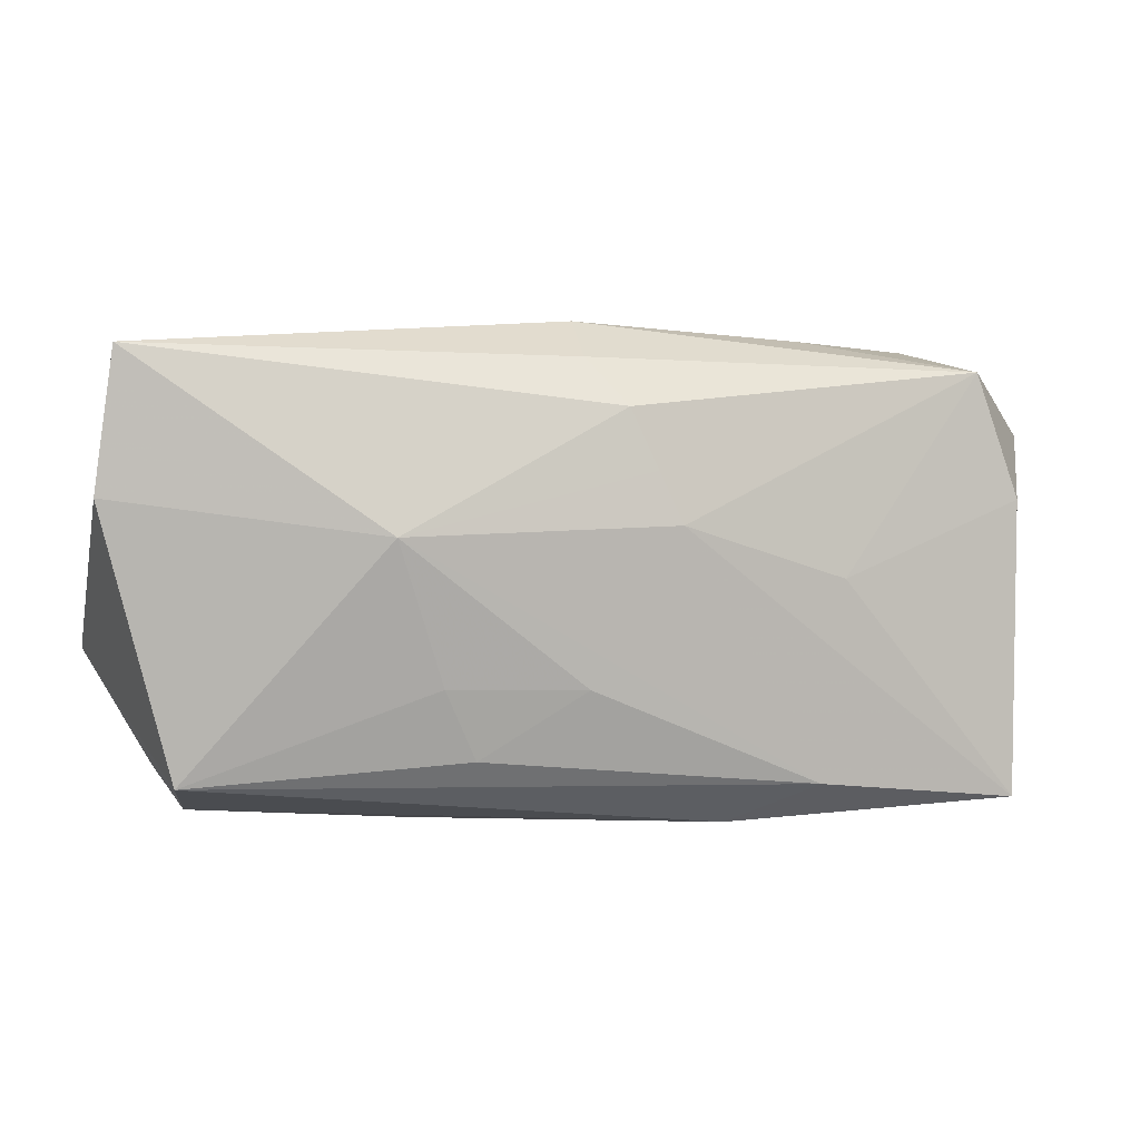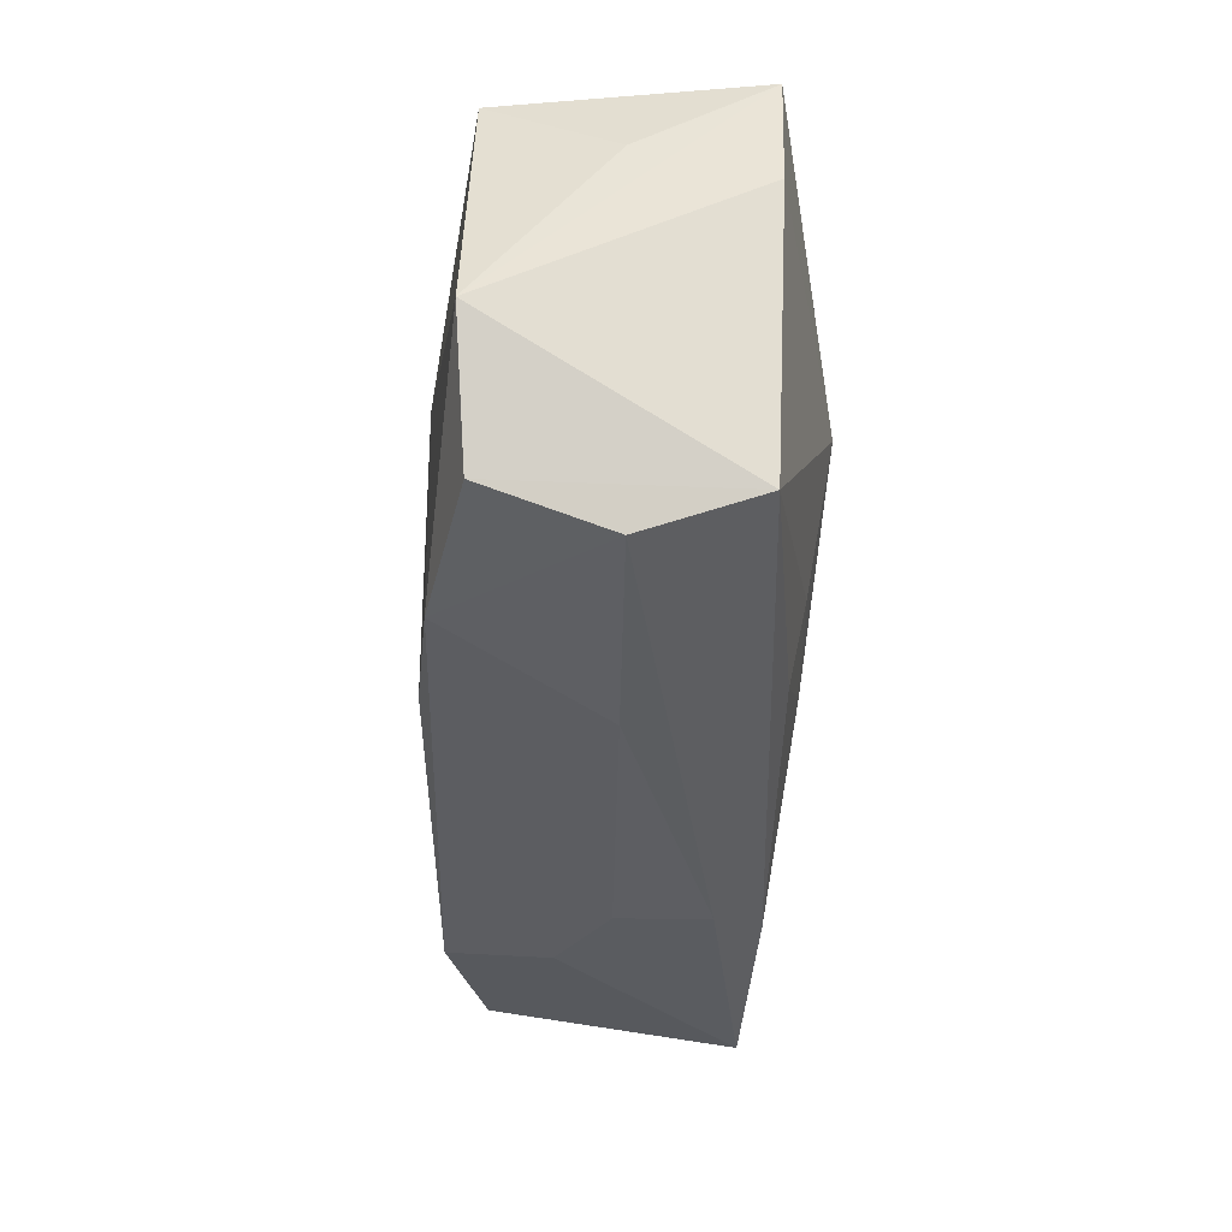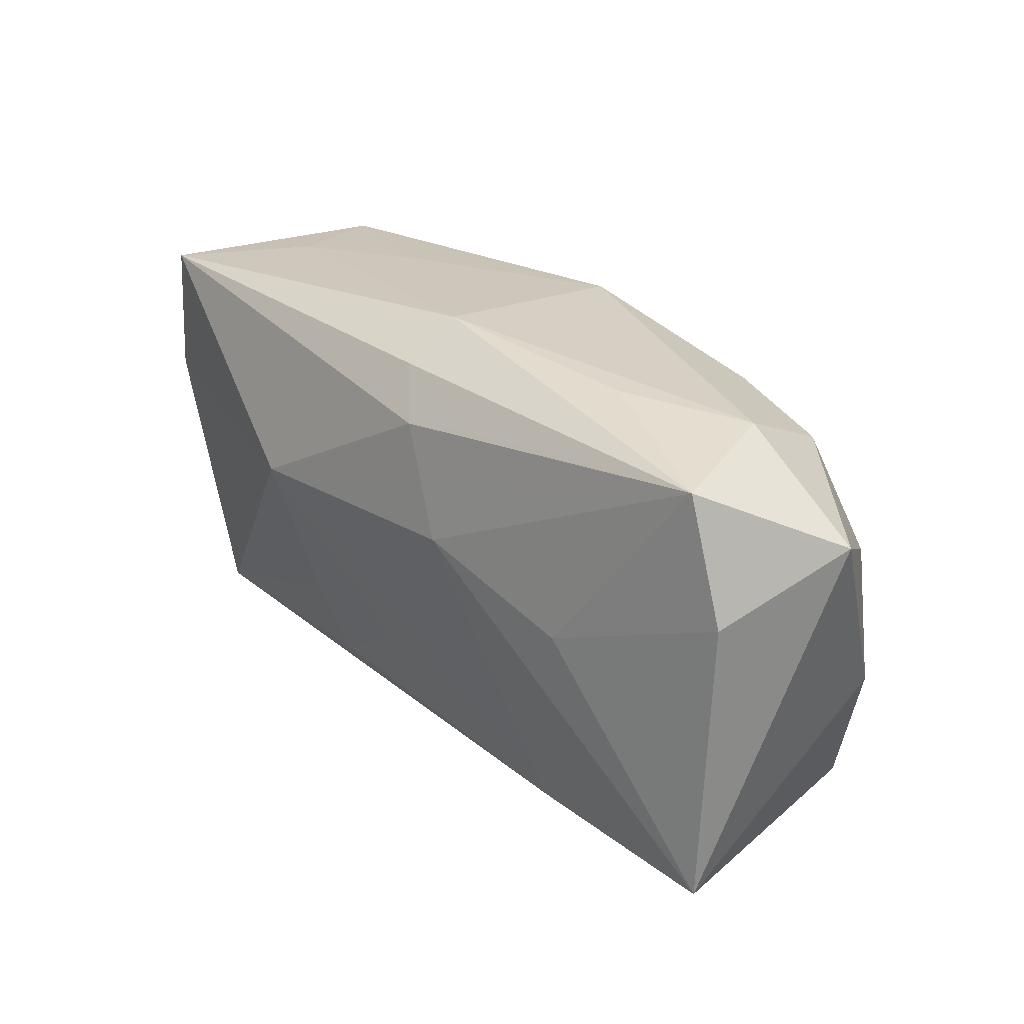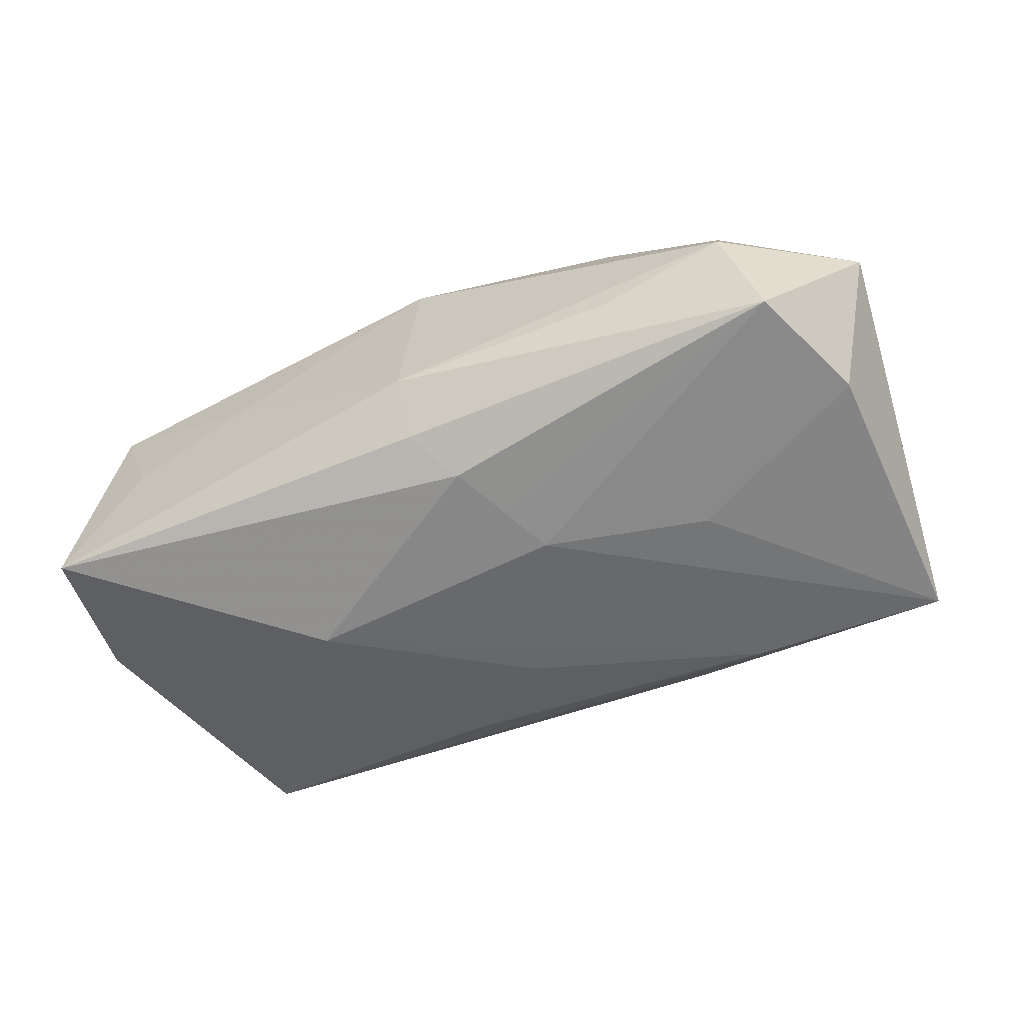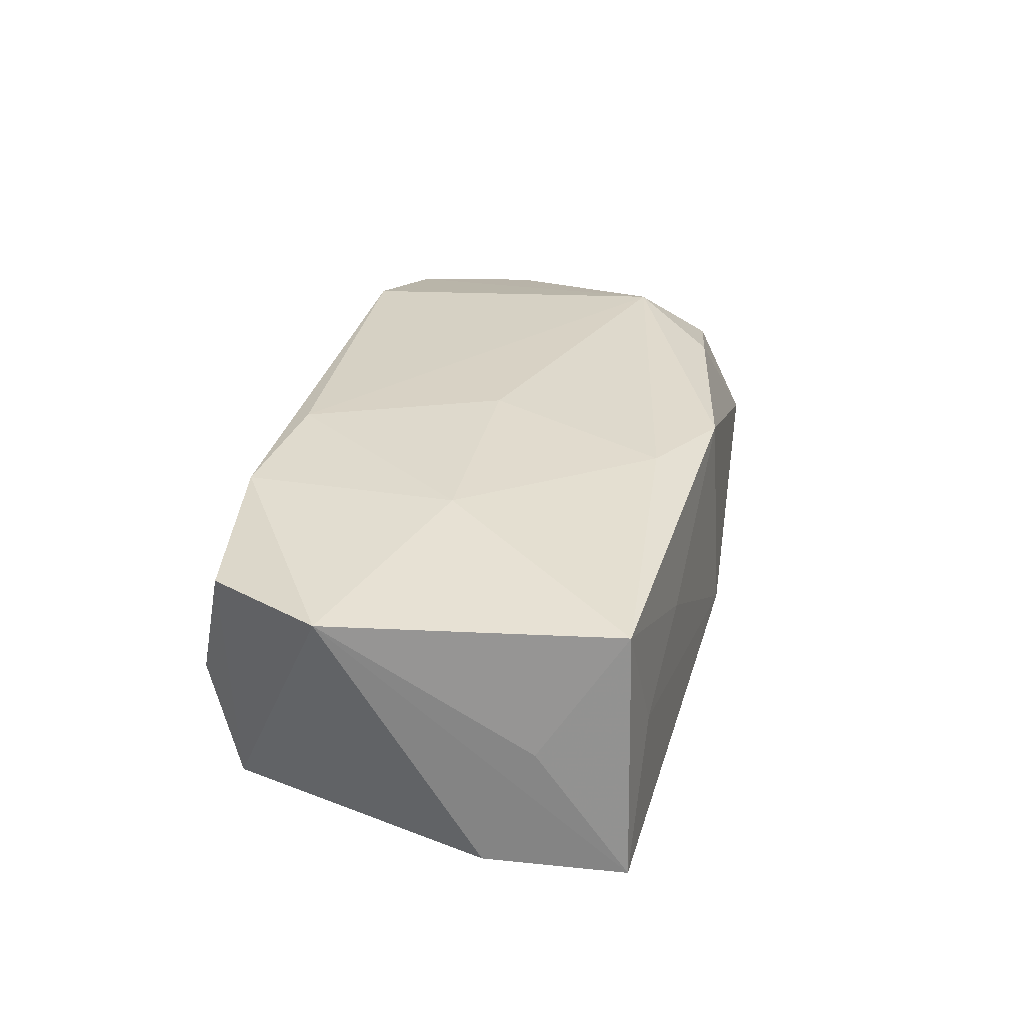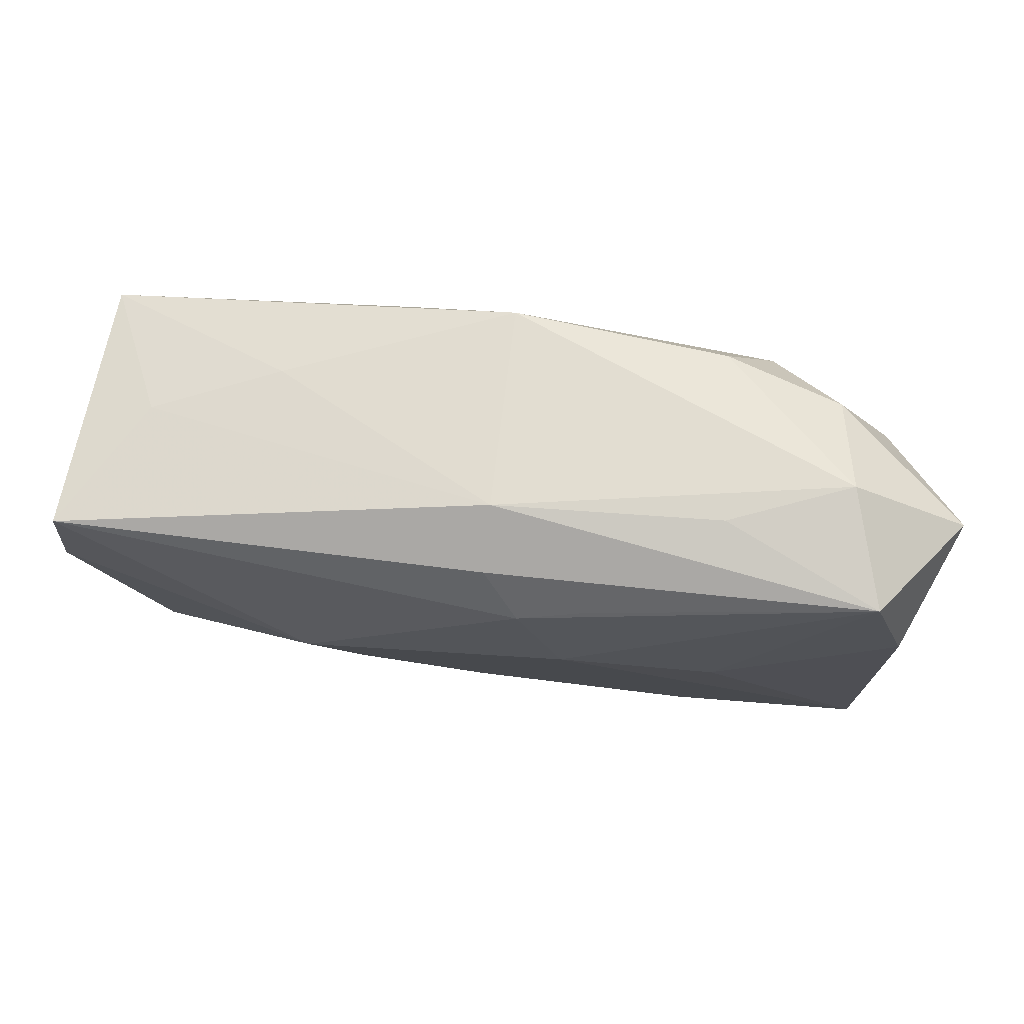
<metadata>
{"format":"obj","ext":"obj","renderer":"f3d","projection":"perspective","resolution":1024,"background":"white","views":[{"elev":3.0,"azim":165.3,"up":"+Y"},{"elev":-38.5,"azim":86.0,"up":"+Y"},{"elev":25.8,"azim":-134.0,"up":"+Y"},{"elev":-56.8,"azim":-153.9,"up":"+Z"},{"elev":31.8,"azim":102.7,"up":"+Z"},{"elev":72.9,"azim":-176.0,"up":"+Y"}]}
</metadata>
<code>
v 0.01627 0.003632 -0.01506
v -0.03674 -0.006309 0.008112
v 0.03731 0.01074 0.001716
v -0.03539 0.00586 0.007791
v -0.0201 -0.01978 0.003472
v -0.008578 0.01477 -0.01322
v 0.02118 7.764e-05 0.01447
v 0.008843 0.01552 0.01355
v 0.03001 0.01871 0.001349
v 0.03863 0.006633 -0.008783
v 0.03317 -0.01682 0.01169
v 0.0002133 0.02085 -0.006058
v 0.03707 0.01854 -0.009355
v -0.02434 0.008951 0.01328
v -0.0367 0.006229 -0.01224
v 0.003403 2.215e-05 0.01465
v 0.0004722 0.01774 -0.0111
v -0.03615 -0.01863 -0.01299
v -0.0006721 0.01957 0.01194
v 0.01907 0.01922 0.005248
v 0.02056 -0.01802 0.01402
v -0.034 -0.01699 0.008342
v -0.01957 0.01945 -0.005626
v 0.009507 -0.01642 0.01444
v -0.004742 0.008716 -0.01453
v 0.03271 -0.01612 -0.008213
v -0.006639 0.004359 -0.01506
v 0.0006981 -0.008591 -0.01397
v -0.04133 0.01161 -0.002172
v 0.03417 0.01762 0.01205
v -0.01952 0.01609 0.0106
v 0.03891 -0.006614 0.01274
v 0.01272 -0.02049 0.0005257
v -0.02988 0.01471 0.007264
v -0.03312 0.01678 -0.0119
v -0.01257 -0.02049 -0.0007247
v 0.03128 -0.01923 0.001442
v -0.03061 0.01879 -0.001647
v -0.01902 -0.01689 -0.01323
v -0.02061 -8.054e-05 -0.0143
v -0.01218 -0.02049 -0.008523
v 0.009454 -0.01427 -0.01186
v -0.002535 0.01376 -0.0139
v 0.01223 -0.008342 -0.01306
v -0.02213 -0.01846 0.01213
f 11 26 32
f 45 24 14
f 14 24 16
f 21 11 32
f 24 45 21
f 21 45 33
f 26 11 37
f 33 41 37
f 37 41 26
f 37 21 33
f 11 21 37
f 4 2 14
f 18 2 29
f 2 4 29
f 22 2 18
f 14 2 22
f 22 45 14
f 39 42 26
f 39 41 18
f 26 41 39
f 39 28 42
f 18 27 39
f 39 27 1
f 1 28 39
f 5 22 18
f 45 22 5
f 32 26 10
f 10 26 1
f 40 27 18
f 35 27 40
f 14 16 8
f 8 19 14
f 30 19 8
f 7 16 24
f 24 21 7
f 7 21 32
f 32 30 7
f 30 8 7
f 7 8 16
f 34 4 14
f 34 29 4
f 44 28 1
f 42 28 44
f 1 26 44
f 26 42 44
f 18 41 36
f 36 5 18
f 36 41 33
f 33 45 36
f 45 5 36
f 3 30 32
f 30 3 13
f 32 10 13
f 13 3 32
f 13 10 1
f 1 43 13
f 25 27 35
f 35 43 25
f 1 27 25
f 25 43 1
f 15 40 18
f 35 40 15
f 18 29 15
f 15 29 35
f 19 12 38
f 35 29 38
f 29 34 38
f 14 19 31
f 31 34 14
f 19 38 31
f 31 38 34
f 30 13 9
f 9 13 12
f 17 13 43
f 35 12 17
f 12 13 17
f 23 12 35
f 35 38 23
f 23 38 12
f 20 12 19
f 20 9 12
f 20 19 30
f 30 9 20
f 6 43 35
f 35 17 6
f 6 17 43

</code>
